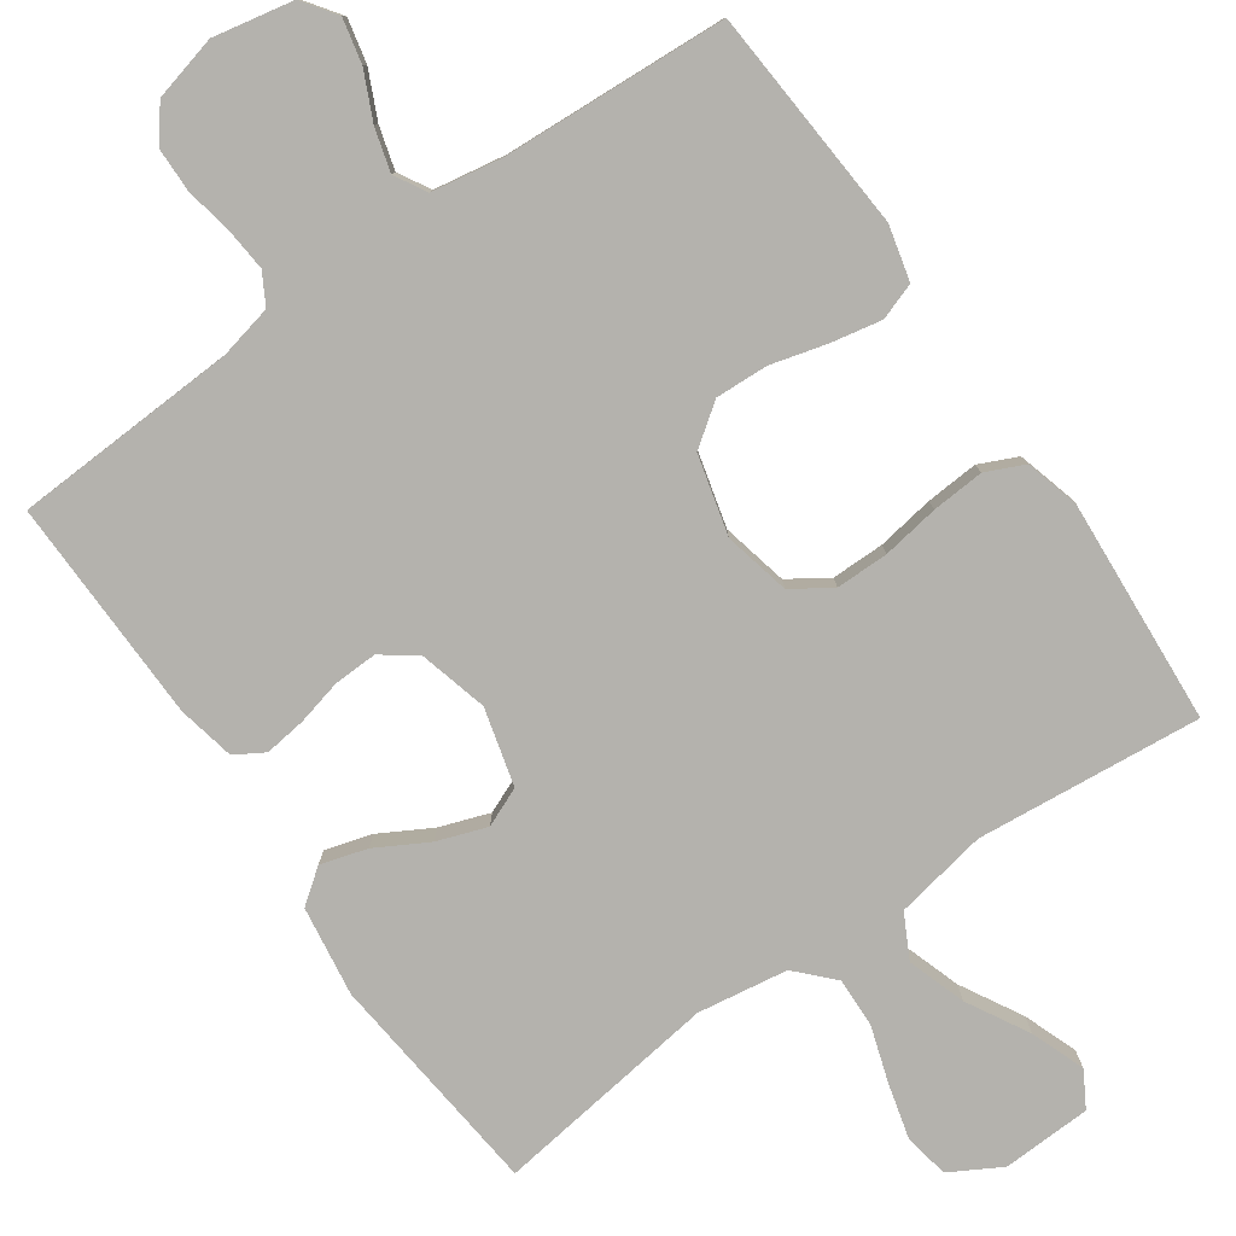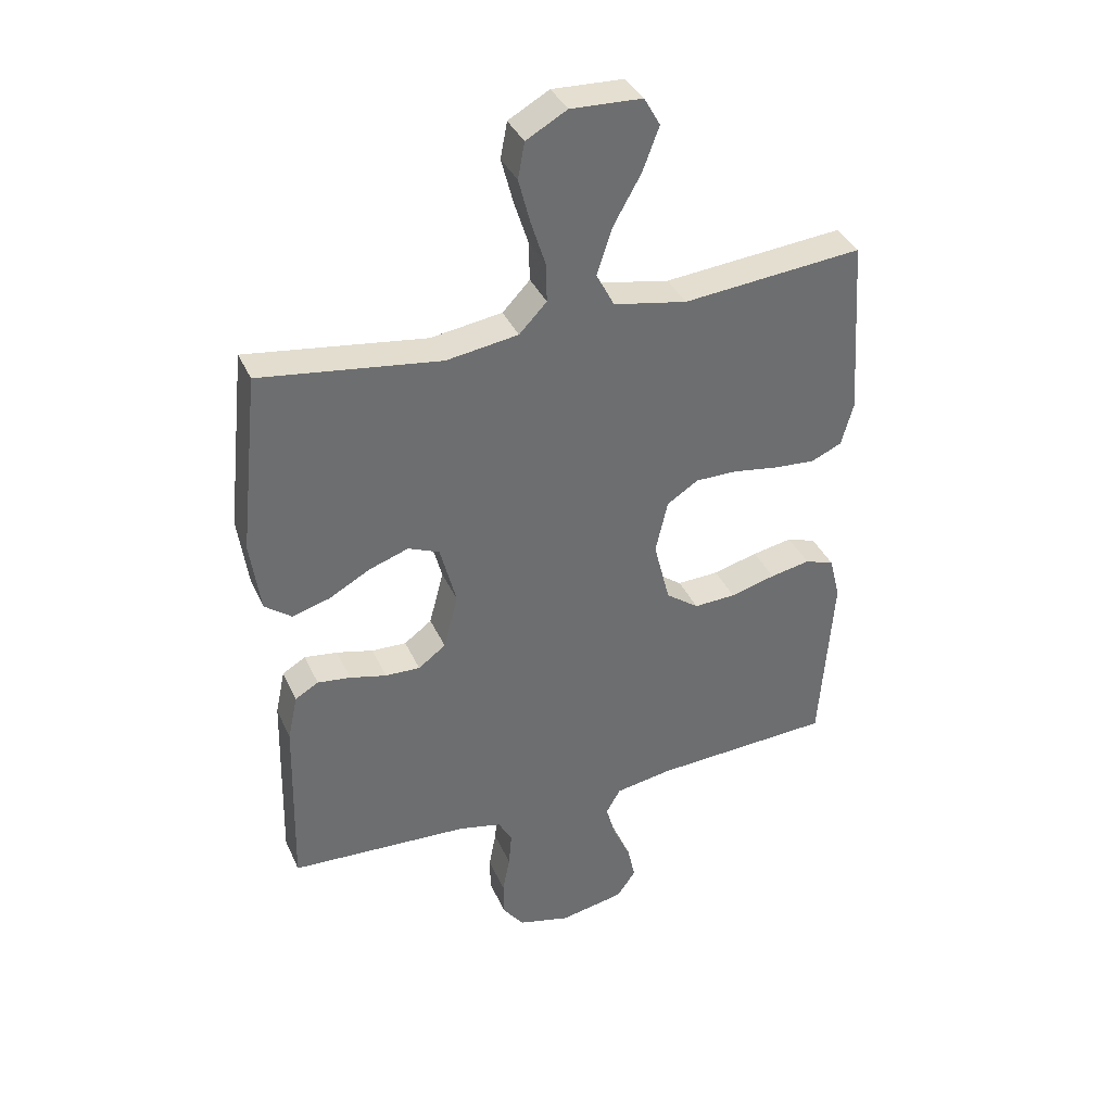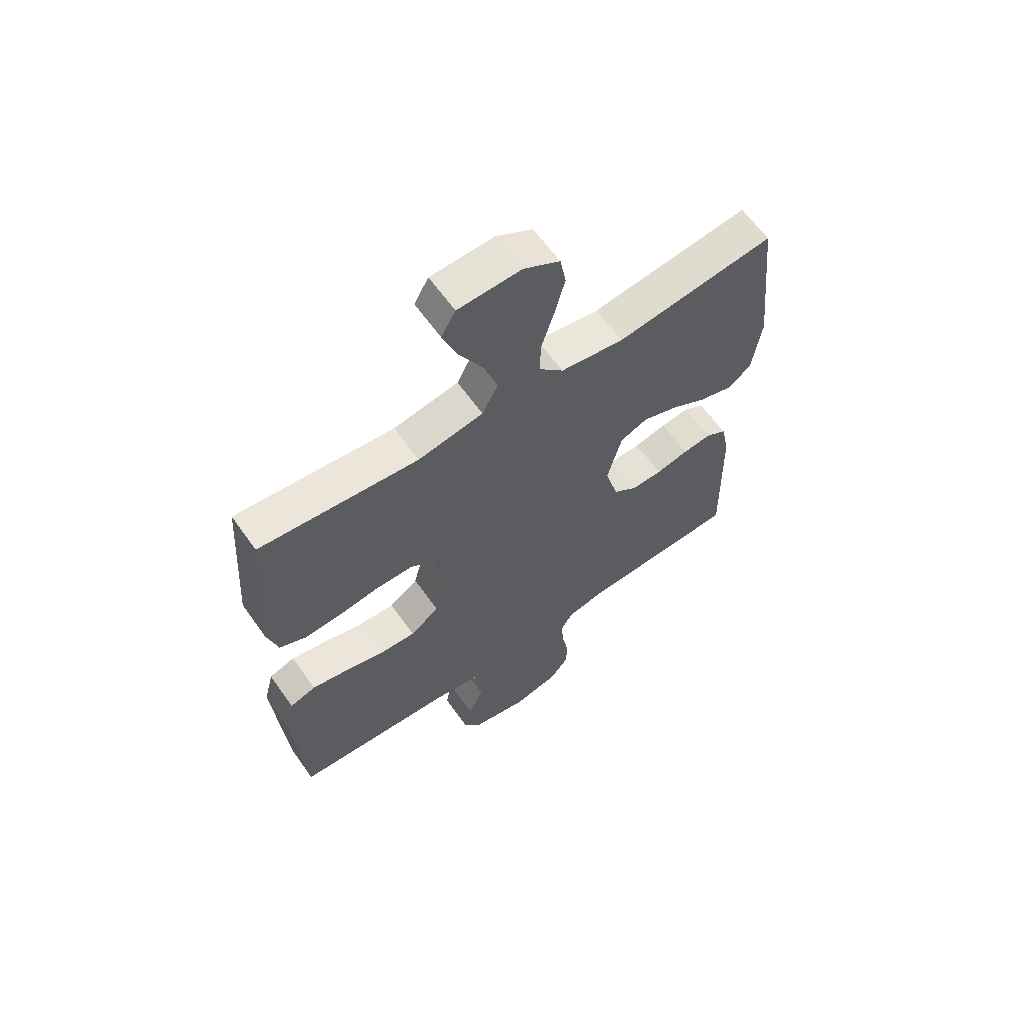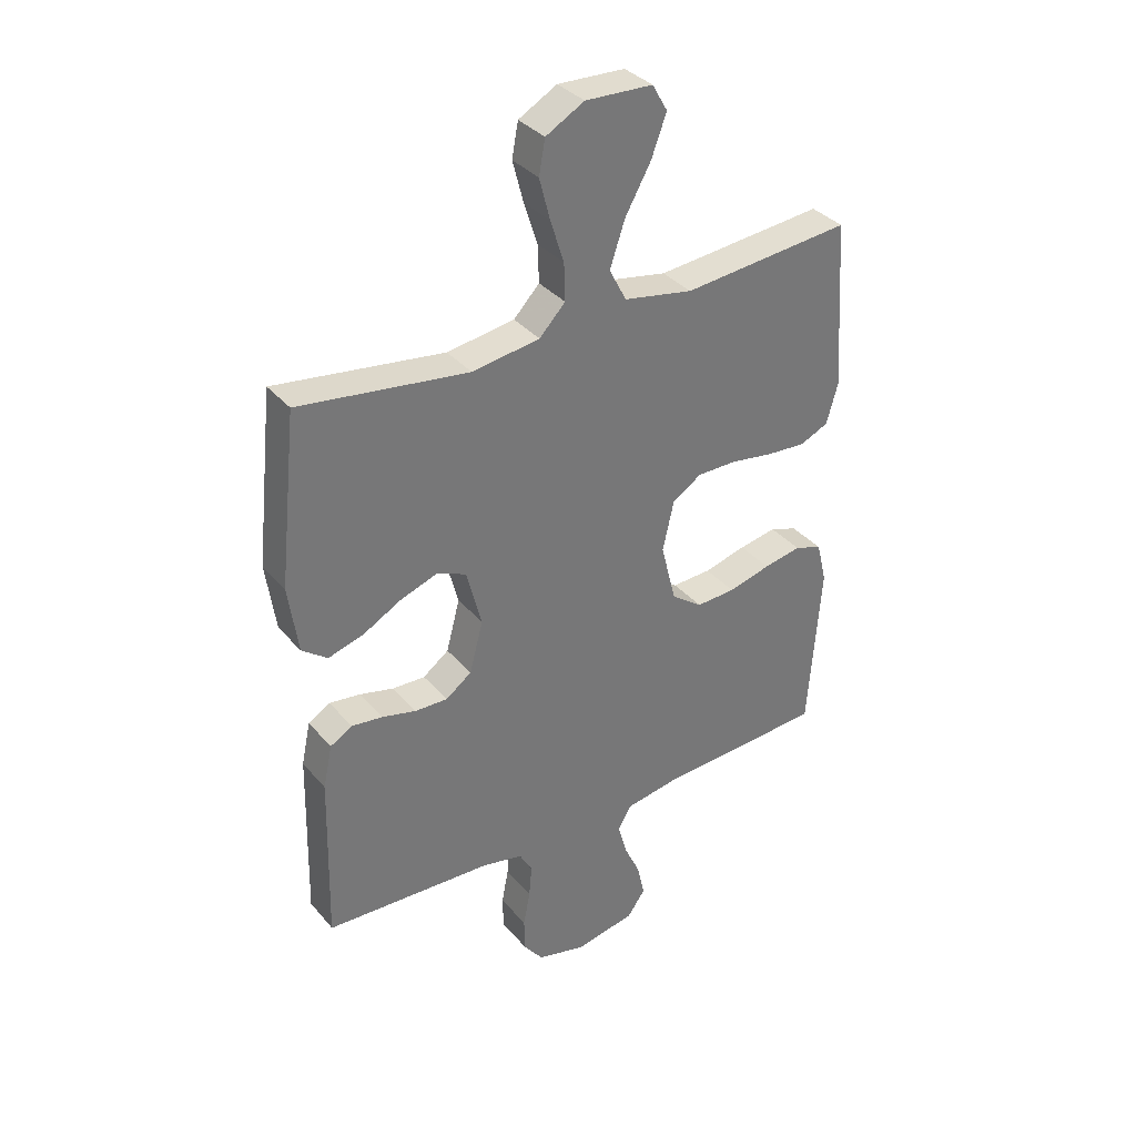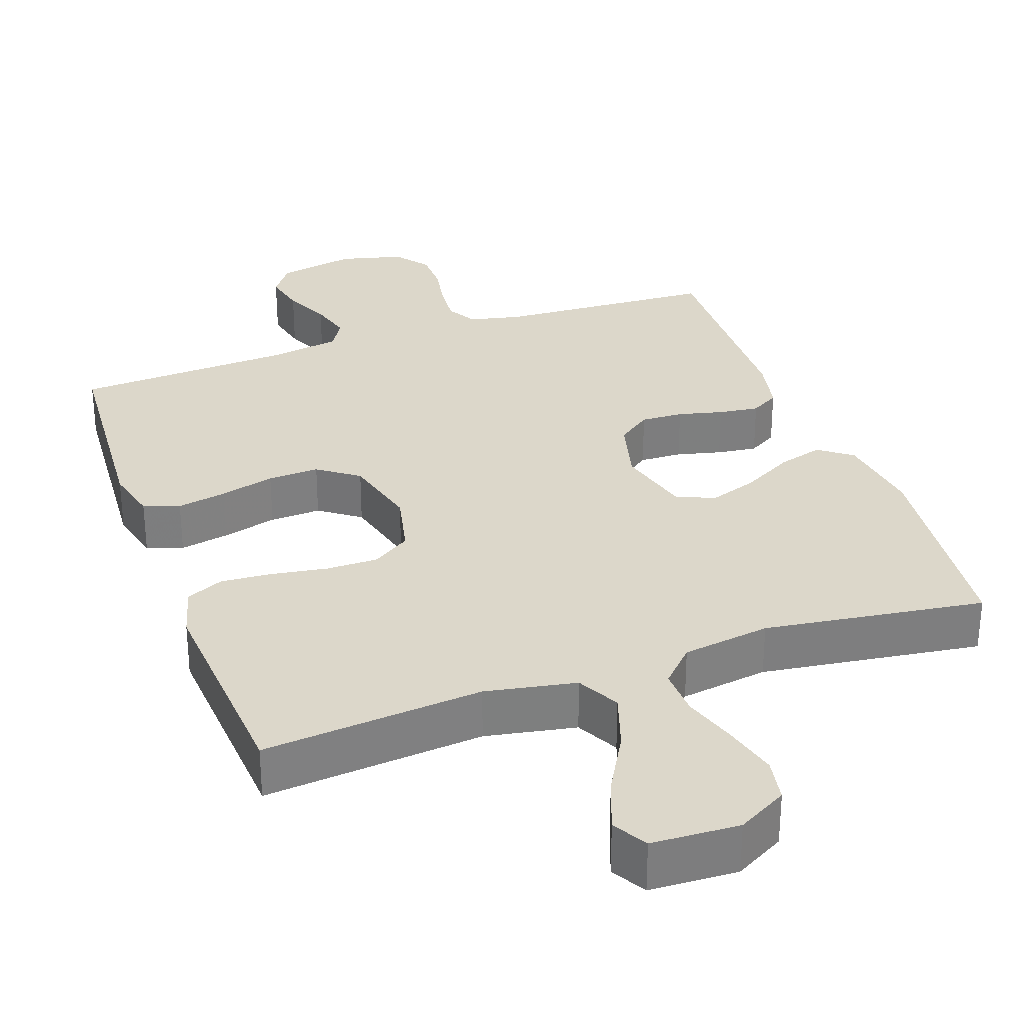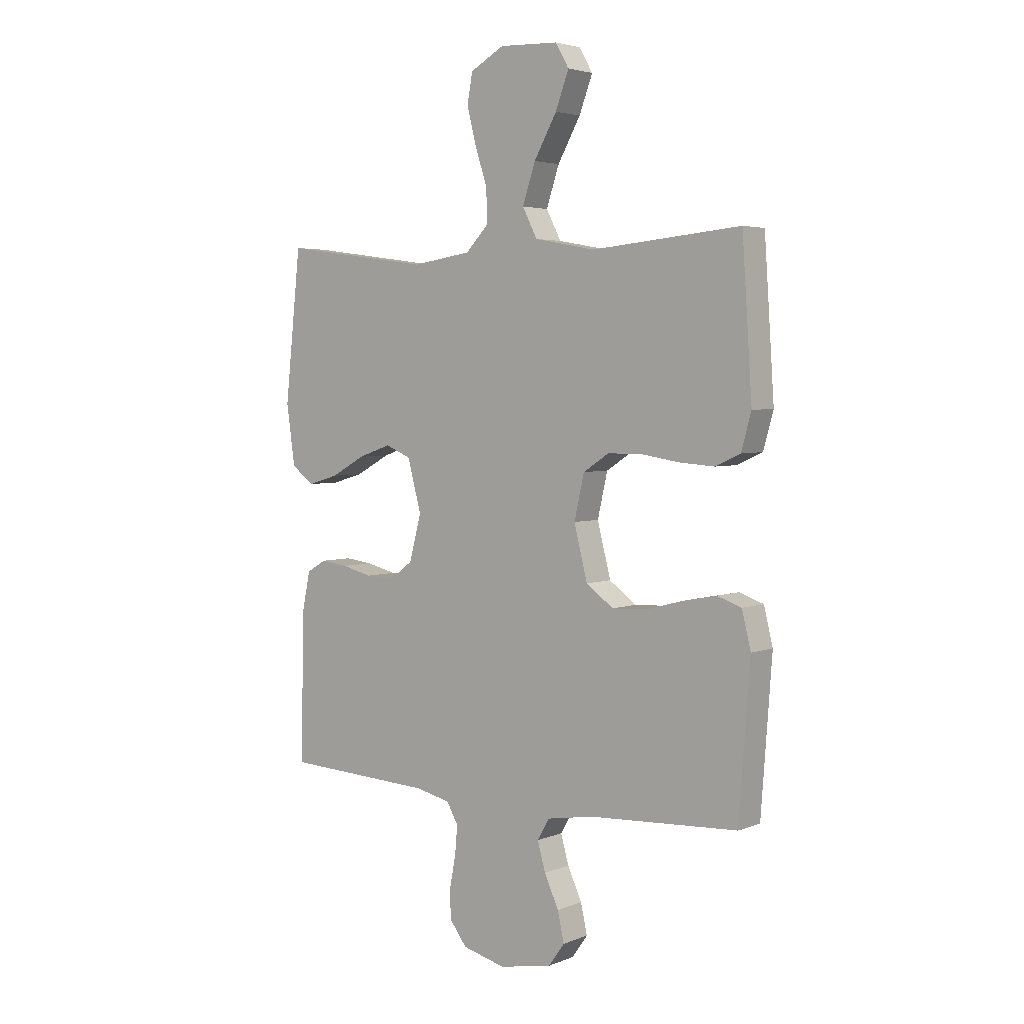
<metadata>
{"format":"obj","ext":"obj","renderer":"f3d","projection":"perspective","resolution":1024,"background":"white","views":[{"elev":-79.6,"azim":-145.2,"up":"+Y"},{"elev":37.1,"azim":157.8,"up":"+Z"},{"elev":62.6,"azim":-35.2,"up":"+Z"},{"elev":35.1,"azim":145.7,"up":"+Z"},{"elev":30.8,"azim":-19.6,"up":"+Y"},{"elev":3.8,"azim":-142.0,"up":"+Z"}]}
</metadata>
<code>
v 0.5 0.07 -0.5
v 0.2 0.07 -0.515
v 0.129 0.07 -0.531
v 0.106 0.07 -0.572
v 0.111 0.07 -0.629
v 0.123 0.07 -0.692
v 0.122 0.07 -0.751
v 0.087 0.07 -0.797
v 0 0.07 -0.819
v -0.107 0.07 -0.798
v -0.139 0.07 -0.753
v -0.126 0.07 -0.694
v -0.097 0.07 -0.631
v -0.081 0.07 -0.574
v -0.105 0.07 -0.532
v -0.2 0.07 -0.516
v -0.5 0.07 -0.5
v -0.522 0.07 -0.2
v -0.504 0.07 -0.127
v -0.455 0.07 -0.11
v -0.388 0.07 -0.123
v -0.313 0.07 -0.143
v -0.243 0.07 -0.146
v -0.188 0.07 -0.106
v -0.161 0.07 0
v -0.181 0.07 0.088
v -0.233 0.07 0.122
v -0.303 0.07 0.122
v -0.379 0.07 0.11
v -0.449 0.07 0.105
v -0.5 0.07 0.128
v -0.52 0.07 0.2
v -0.5 0.07 0.5
v -0.2 0.07 0.472
v -0.077 0.07 0.495
v -0.047 0.07 0.553
v -0.073 0.07 0.631
v -0.119 0.07 0.713
v -0.146 0.07 0.785
v -0.119 0.07 0.832
v 0 0.07 0.837
v 0.068 0.07 0.799
v 0.079 0.07 0.739
v 0.06 0.07 0.666
v 0.036 0.07 0.591
v 0.034 0.07 0.525
v 0.08 0.07 0.477
v 0.2 0.07 0.459
v 0.5 0.07 0.5
v 0.532 0.07 0.2
v 0.515 0.07 0.08
v 0.47 0.07 0.046
v 0.408 0.07 0.064
v 0.339 0.07 0.102
v 0.273 0.07 0.125
v 0.221 0.07 0.103
v 0.194 0.07 0
v 0.218 0.07 -0.091
v 0.264 0.07 -0.125
v 0.322 0.07 -0.123
v 0.383 0.07 -0.108
v 0.438 0.07 -0.101
v 0.477 0.07 -0.124
v 0.493 0.07 -0.2
v 0.5 0 -0.5
v 0.2 0 -0.515
v 0.129 0 -0.531
v 0.106 0 -0.572
v 0.111 0 -0.629
v 0.123 0 -0.692
v 0.122 0 -0.751
v 0.087 0 -0.797
v 0 0 -0.819
v -0.107 0 -0.798
v -0.139 0 -0.753
v -0.126 0 -0.694
v -0.097 0 -0.631
v -0.081 0 -0.574
v -0.105 0 -0.532
v -0.2 0 -0.516
v -0.5 0 -0.5
v -0.522 0 -0.2
v -0.504 0 -0.127
v -0.455 0 -0.11
v -0.388 0 -0.123
v -0.313 0 -0.143
v -0.243 0 -0.146
v -0.188 0 -0.106
v -0.161 0 0
v -0.181 0 0.088
v -0.233 0 0.122
v -0.303 0 0.122
v -0.379 0 0.11
v -0.449 0 0.105
v -0.5 0 0.128
v -0.52 0 0.2
v -0.5 0 0.5
v -0.2 0 0.472
v -0.077 0 0.495
v -0.047 0 0.553
v -0.073 0 0.631
v -0.119 0 0.713
v -0.146 0 0.785
v -0.119 0 0.832
v 0 0 0.837
v 0.068 0 0.799
v 0.079 0 0.739
v 0.06 0 0.666
v 0.036 0 0.591
v 0.034 0 0.525
v 0.08 0 0.477
v 0.2 0 0.459
v 0.5 0 0.5
v 0.532 0 0.2
v 0.515 0 0.08
v 0.47 0 0.046
v 0.408 0 0.064
v 0.339 0 0.102
v 0.273 0 0.125
v 0.221 0 0.103
v 0.194 0 0
v 0.218 0 -0.091
v 0.264 0 -0.125
v 0.322 0 -0.123
v 0.383 0 -0.108
v 0.438 0 -0.101
v 0.477 0 -0.124
v 0.493 0 -0.2
f 64 1 2
f 63 64 2
f 62 63 2
f 61 62 2
f 60 61 2
f 59 60 2 3
f 58 59 3 4
f 57 58 4
f 52 53 54
f 51 52 54
f 50 51 54
f 49 50 54
f 48 49 54
f 47 48 54 55
f 46 47 55 56
f 43 44 45
f 42 43 45
f 41 42 45
f 40 41 45
f 39 40 45
f 38 39 45
f 37 38 45
f 36 37 45 46
f 46 56 57
f 36 46 57
f 35 36 57
f 32 33 34
f 31 32 34
f 30 31 34
f 29 30 34
f 28 29 34
f 27 28 34 35
f 20 21 22
f 19 20 22
f 18 19 22
f 17 18 22
f 16 17 22
f 15 16 22 23
f 14 15 23 24
f 11 12 13
f 10 11 13
f 9 10 13
f 8 9 13
f 7 8 13
f 6 7 13
f 5 6 13
f 4 5 13 14
f 14 24 25
f 4 14 25
f 57 4 25
f 26 27 35 57
f 25 26 57
f 66 65 128
f 66 128 127
f 66 127 126
f 66 126 125
f 66 125 124
f 67 66 124 123
f 68 67 123 122
f 68 122 121
f 118 117 116
f 118 116 115
f 118 115 114
f 118 114 113
f 118 113 112
f 119 118 112 111
f 120 119 111 110
f 109 108 107
f 109 107 106
f 109 106 105
f 109 105 104
f 109 104 103
f 109 103 102
f 109 102 101
f 110 109 101 100
f 121 120 110
f 121 110 100
f 121 100 99
f 98 97 96
f 98 96 95
f 98 95 94
f 98 94 93
f 98 93 92
f 99 98 92 91
f 86 85 84
f 86 84 83
f 86 83 82
f 86 82 81
f 86 81 80
f 87 86 80 79
f 88 87 79 78
f 77 76 75
f 77 75 74
f 77 74 73
f 77 73 72
f 77 72 71
f 77 71 70
f 77 70 69
f 78 77 69 68
f 89 88 78
f 89 78 68
f 89 68 121
f 121 99 91 90
f 121 90 89
f 1 65 66 2
f 2 66 67 3
f 3 67 68 4
f 4 68 69 5
f 5 69 70 6
f 6 70 71 7
f 7 71 72 8
f 8 72 73 9
f 9 73 74 10
f 10 74 75 11
f 11 75 76 12
f 12 76 77 13
f 13 77 78 14
f 14 78 79 15
f 15 79 80 16
f 16 80 81 17
f 17 81 82 18
f 18 82 83 19
f 19 83 84 20
f 20 84 85 21
f 21 85 86 22
f 22 86 87 23
f 23 87 88 24
f 24 88 89 25
f 25 89 90 26
f 26 90 91 27
f 27 91 92 28
f 28 92 93 29
f 29 93 94 30
f 30 94 95 31
f 31 95 96 32
f 32 96 97 33
f 33 97 98 34
f 34 98 99 35
f 35 99 100 36
f 36 100 101 37
f 37 101 102 38
f 38 102 103 39
f 39 103 104 40
f 40 104 105 41
f 41 105 106 42
f 42 106 107 43
f 43 107 108 44
f 44 108 109 45
f 45 109 110 46
f 46 110 111 47
f 47 111 112 48
f 48 112 113 49
f 49 113 114 50
f 50 114 115 51
f 51 115 116 52
f 52 116 117 53
f 53 117 118 54
f 54 118 119 55
f 55 119 120 56
f 56 120 121 57
f 57 121 122 58
f 58 122 123 59
f 59 123 124 60
f 60 124 125 61
f 61 125 126 62
f 62 126 127 63
f 63 127 128 64
f 64 128 65 1

</code>
